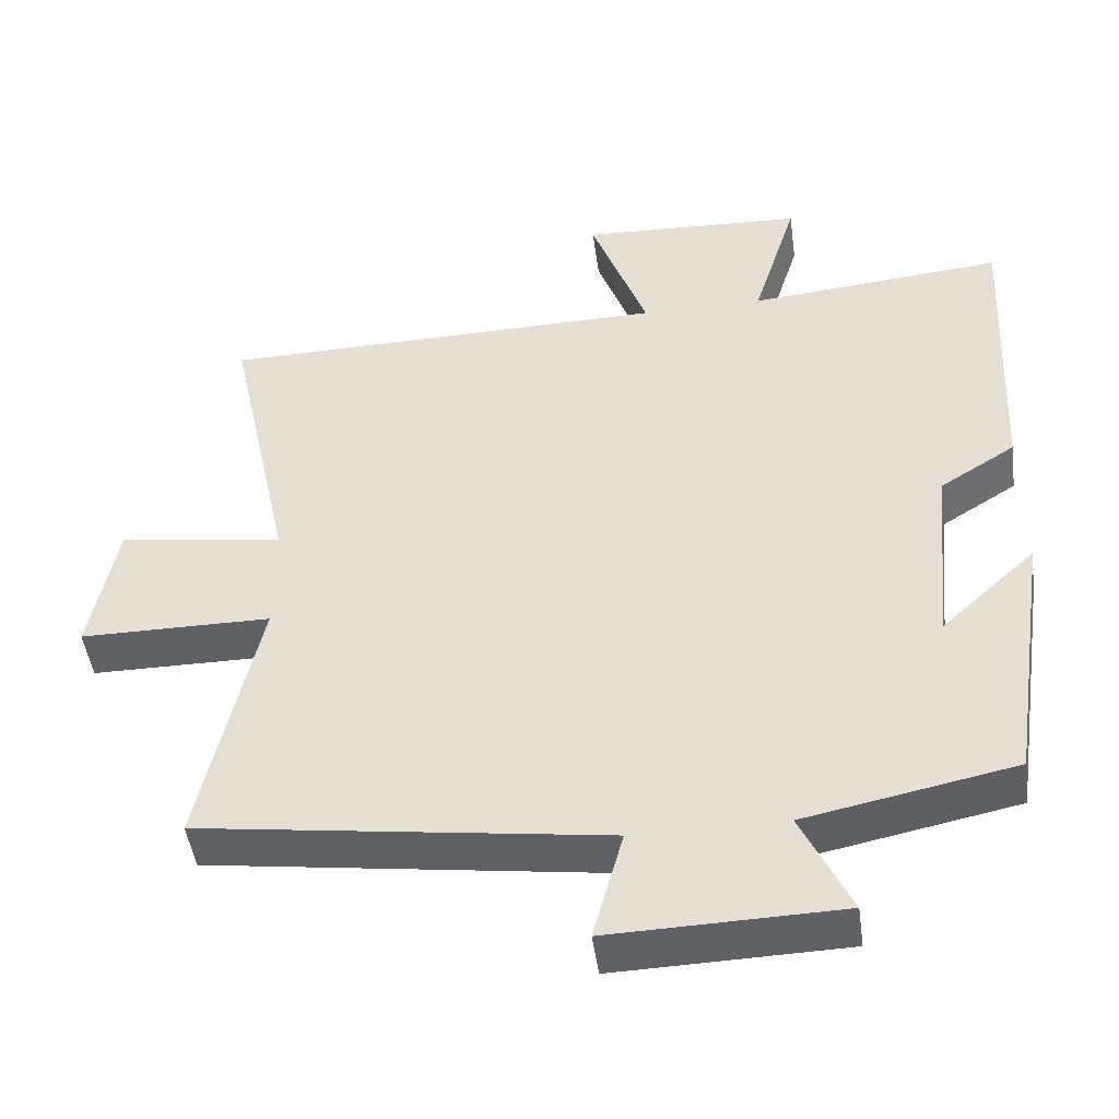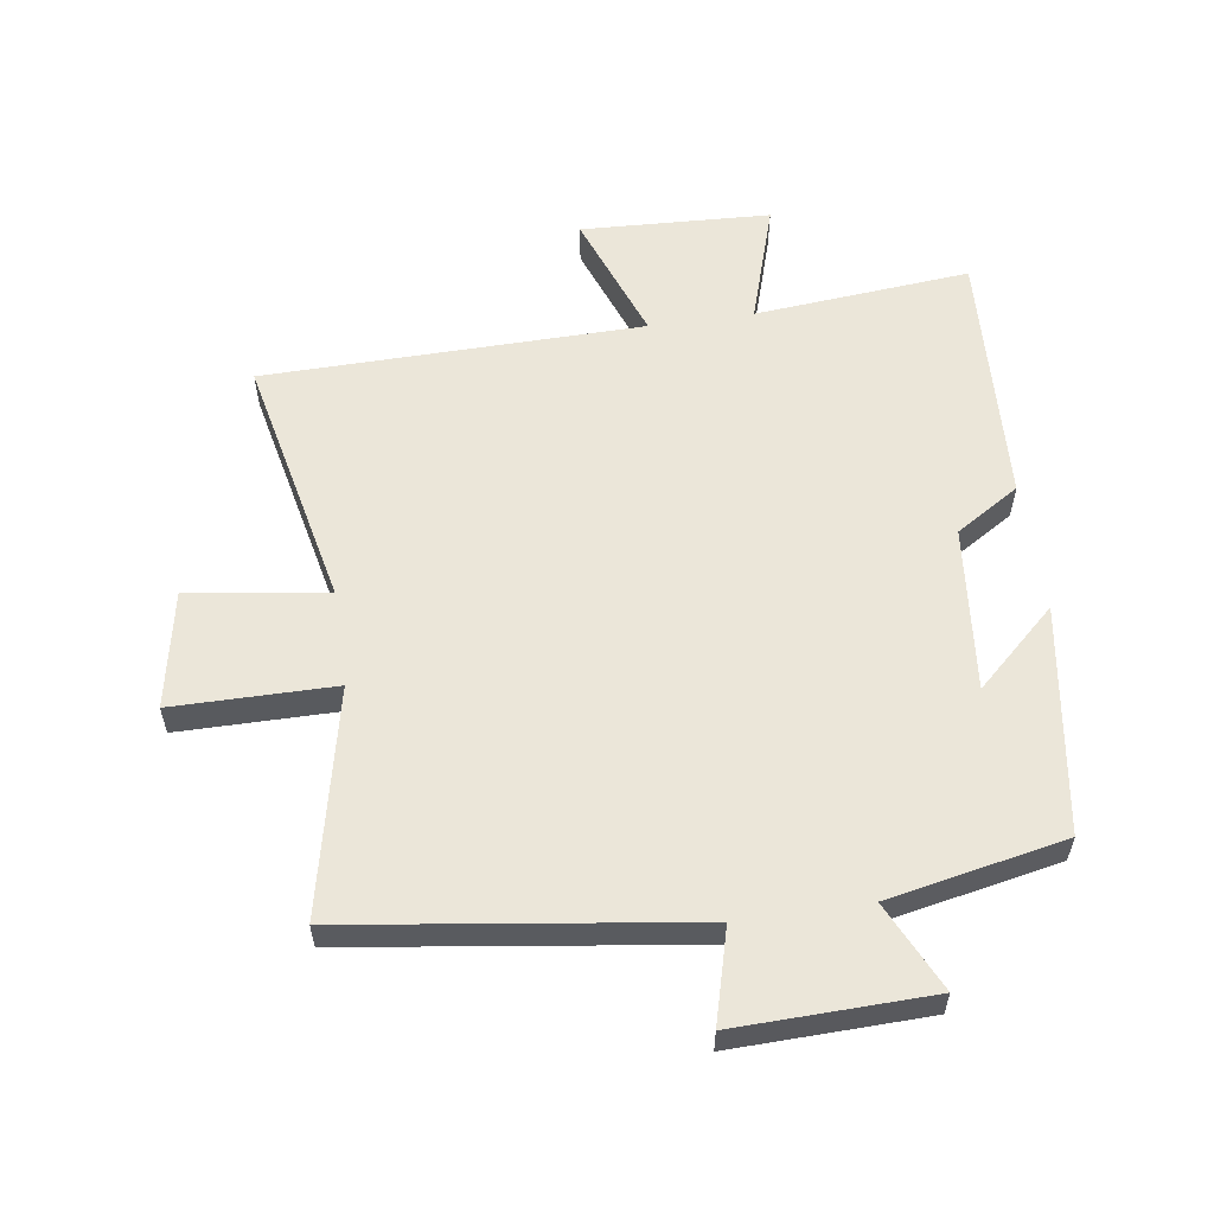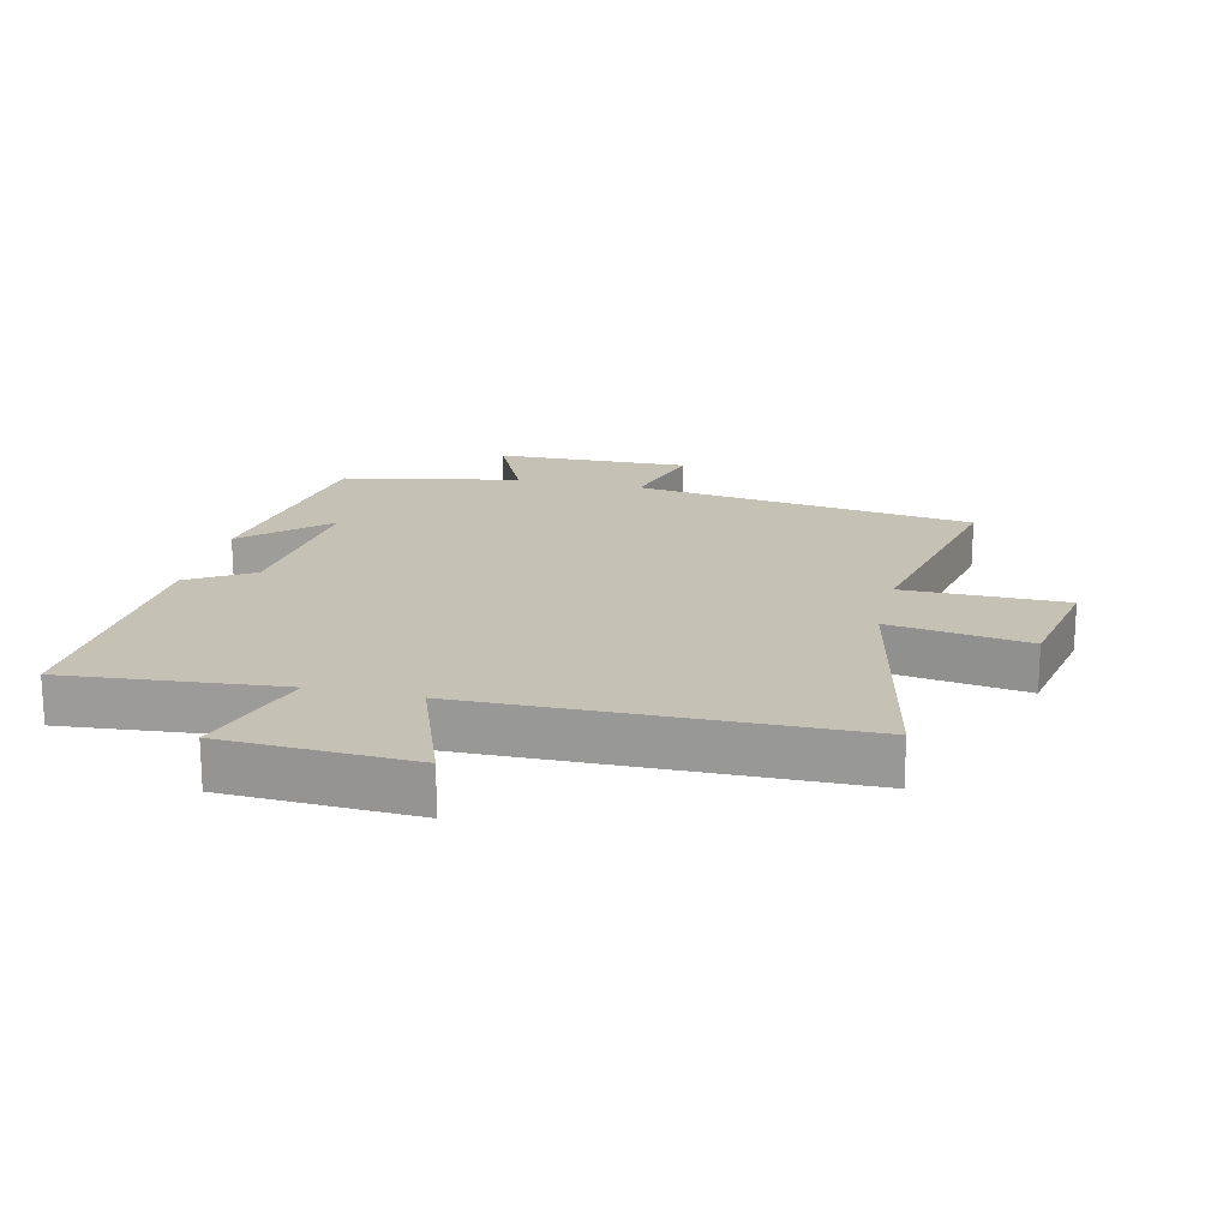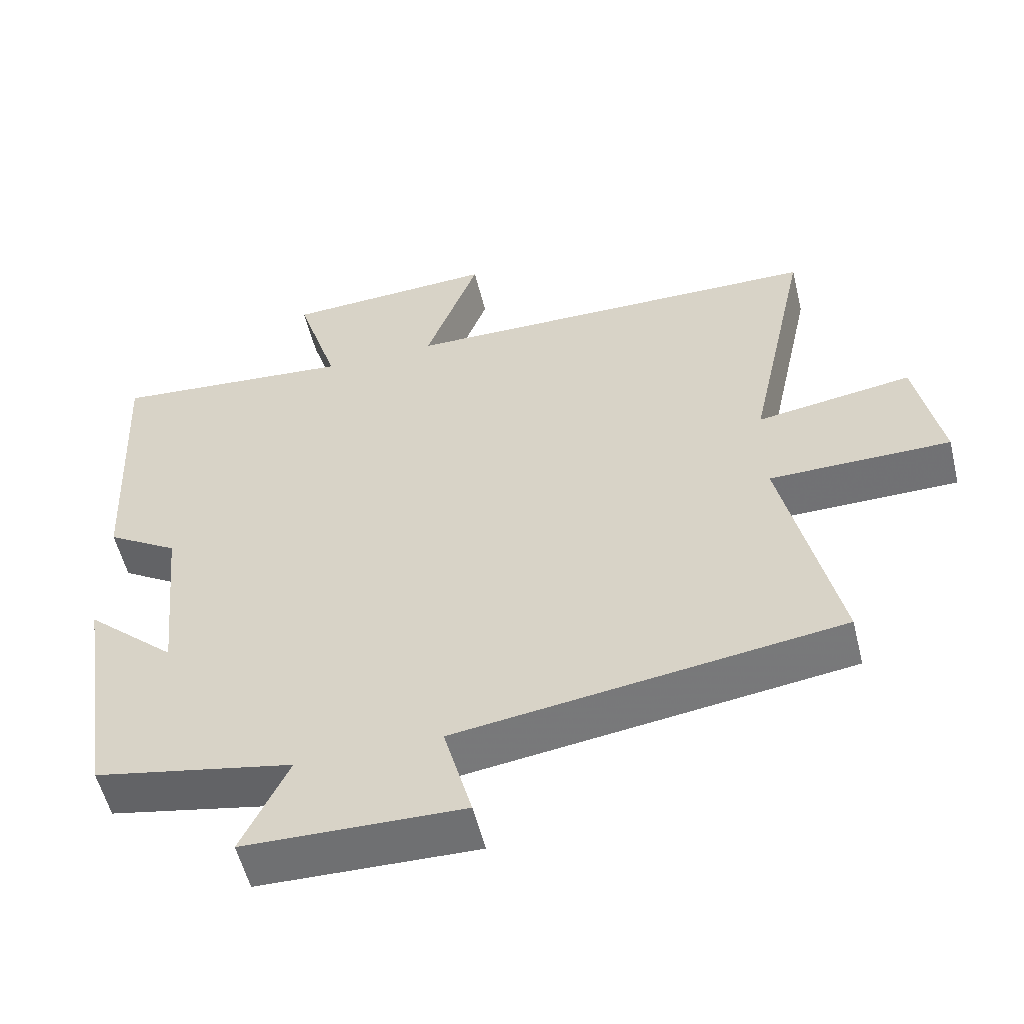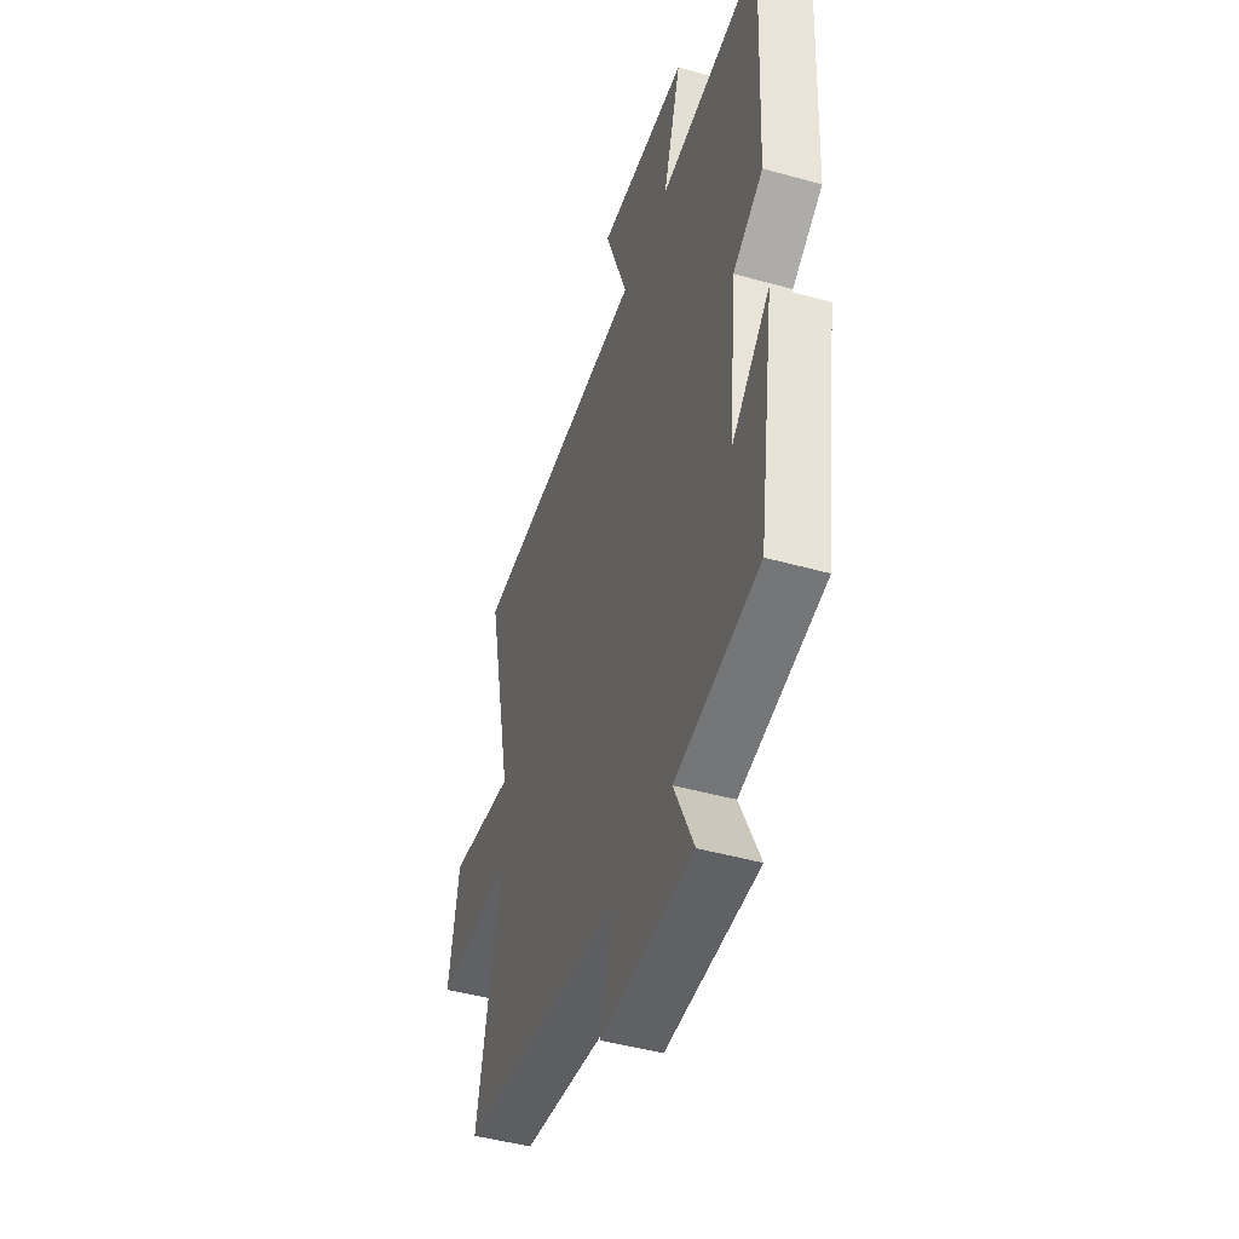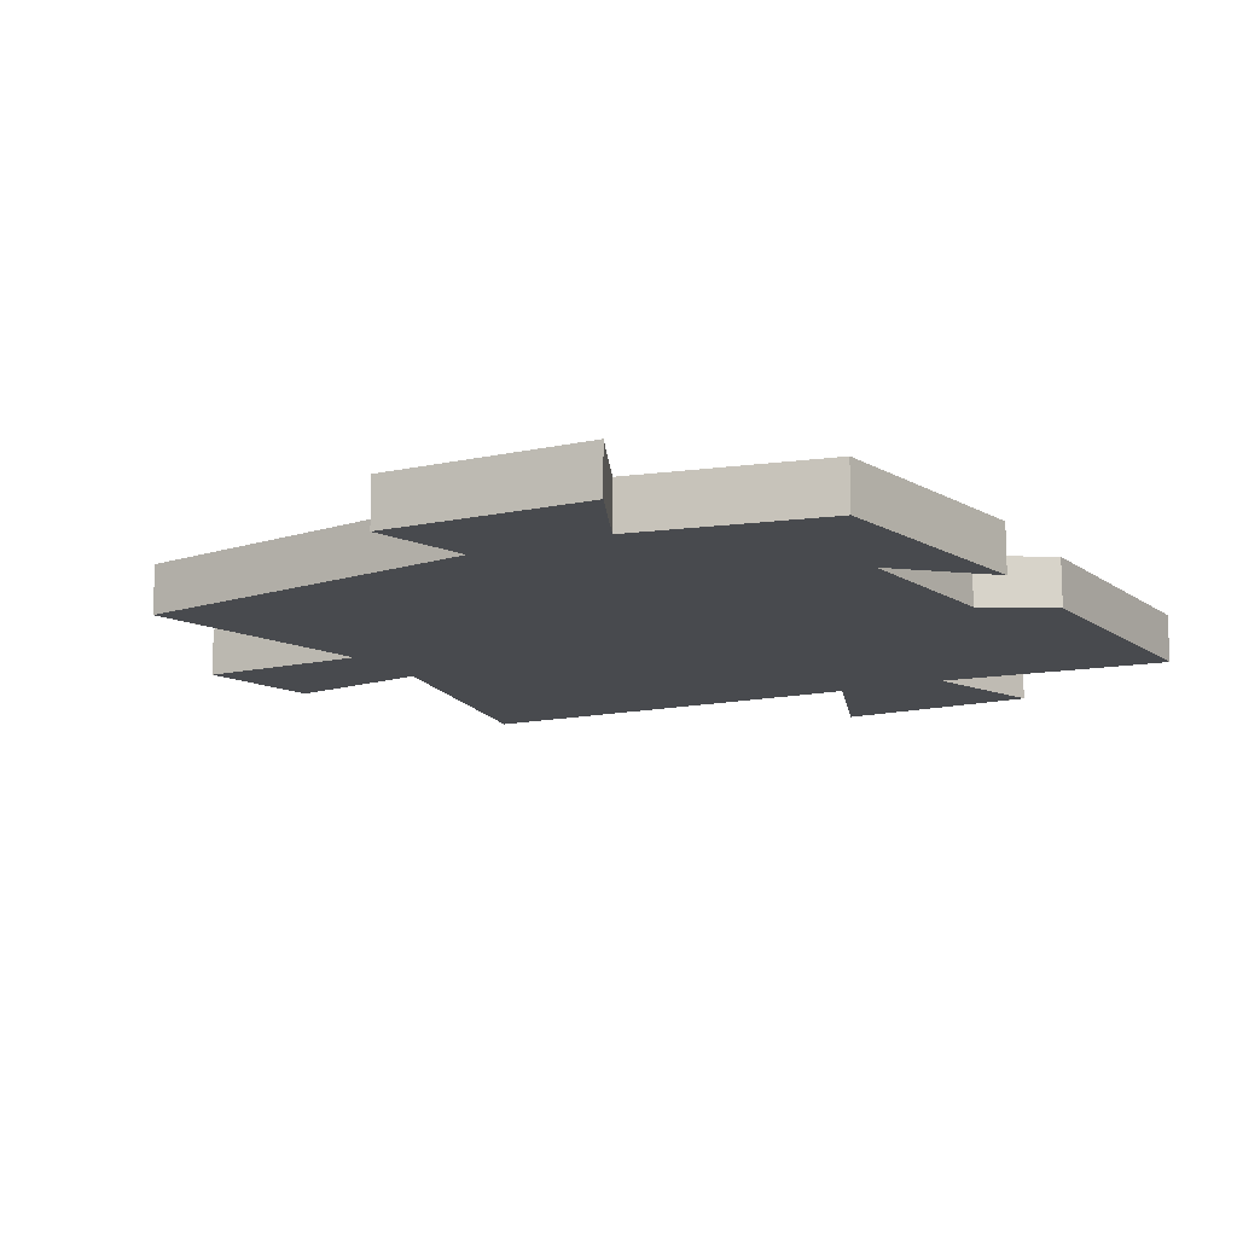
<metadata>
{"format":"obj","ext":"obj","renderer":"f3d","projection":"perspective","resolution":1024,"background":"white","views":[{"elev":-46.9,"azim":-172.3,"up":"+Z"},{"elev":57.6,"azim":171.7,"up":"+Y"},{"elev":18.7,"azim":13.2,"up":"+Y"},{"elev":-55.3,"azim":13.7,"up":"+Z"},{"elev":-45.6,"azim":-107.9,"up":"+Z"},{"elev":-12.8,"azim":-151.1,"up":"+Y"}]}
</metadata>
<code>
v -0.446 0.07 -0.444
v -0.5 0.07 -0.084
v -0.373 0.07 -0.201
v -0.399 0.07 0.061
v -0.5 0.07 0.124
v -0.52 0.07 0.531
v -0.178 0.07 0.5
v -0.238 0.07 0.692
v 0.062 0.07 0.706
v -0.014 0.07 0.5
v 0.587 0.07 0.49
v 0.5 0.07 0.086
v 0.72 0.07 0.119
v 0.756 0.07 -0.067
v 0.5 0.07 -0.068
v 0.578 0.07 -0.425
v 0.036 0.07 -0.5
v 0.076 0.07 -0.648
v -0.232 0.07 -0.64
v -0.166 0.07 -0.5
v -0.446 0 -0.444
v -0.5 0 -0.084
v -0.373 0 -0.201
v -0.399 0 0.061
v -0.5 0 0.124
v -0.52 0 0.531
v -0.178 0 0.5
v -0.238 0 0.692
v 0.062 0 0.706
v -0.014 0 0.5
v 0.587 0 0.49
v 0.5 0 0.086
v 0.72 0 0.119
v 0.756 0 -0.067
v 0.5 0 -0.068
v 0.578 0 -0.425
v 0.036 0 -0.5
v 0.076 0 -0.648
v -0.232 0 -0.64
v -0.166 0 -0.5
f 17 18 19 20
f 17 20 1
f 16 17 1
f 15 16 1
f 12 13 14 15
f 12 15 1
f 10 11 12 1
f 7 8 9 10
f 4 5 6 7
f 3 4 7 10
f 1 2 3
f 1 3 10
f 40 39 38 37
f 21 40 37
f 21 37 36
f 21 36 35
f 35 34 33 32
f 21 35 32
f 21 32 31 30
f 30 29 28 27
f 27 26 25 24
f 30 27 24 23
f 23 22 21
f 30 23 21
f 1 21 22 2
f 2 22 23 3
f 3 23 24 4
f 4 24 25 5
f 5 25 26 6
f 6 26 27 7
f 7 27 28 8
f 8 28 29 9
f 9 29 30 10
f 10 30 31 11
f 11 31 32 12
f 12 32 33 13
f 13 33 34 14
f 14 34 35 15
f 15 35 36 16
f 16 36 37 17
f 17 37 38 18
f 18 38 39 19
f 19 39 40 20
f 20 40 21 1

</code>
